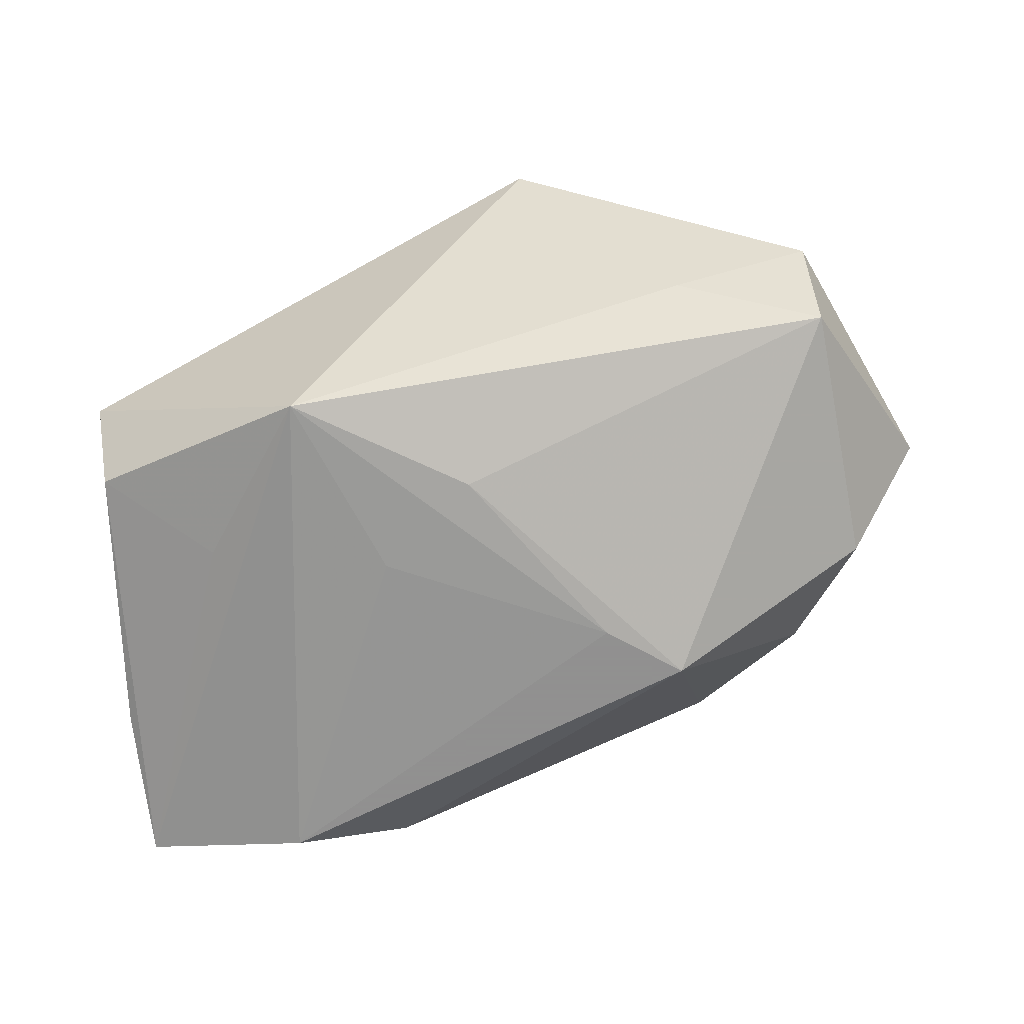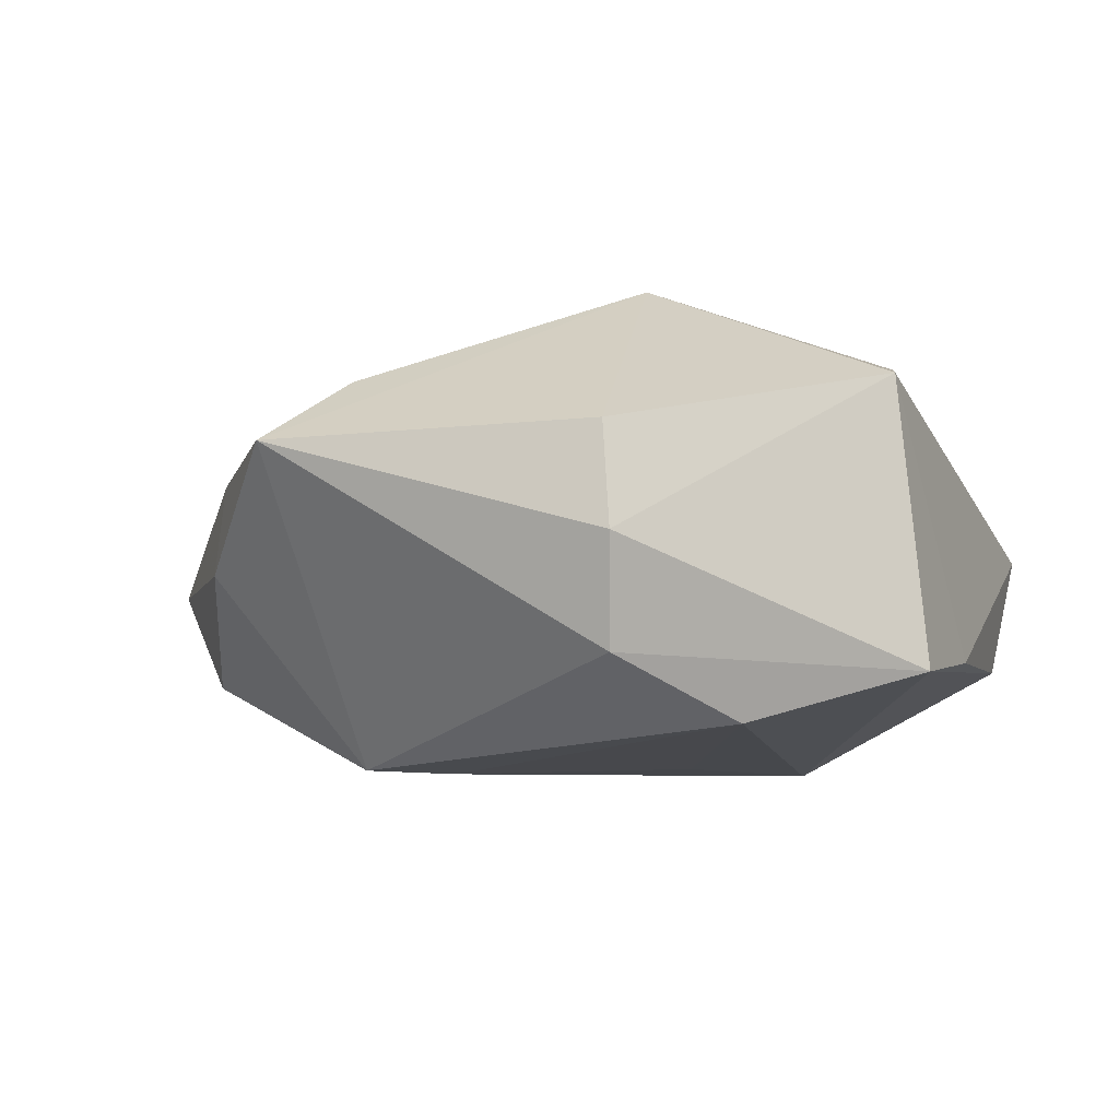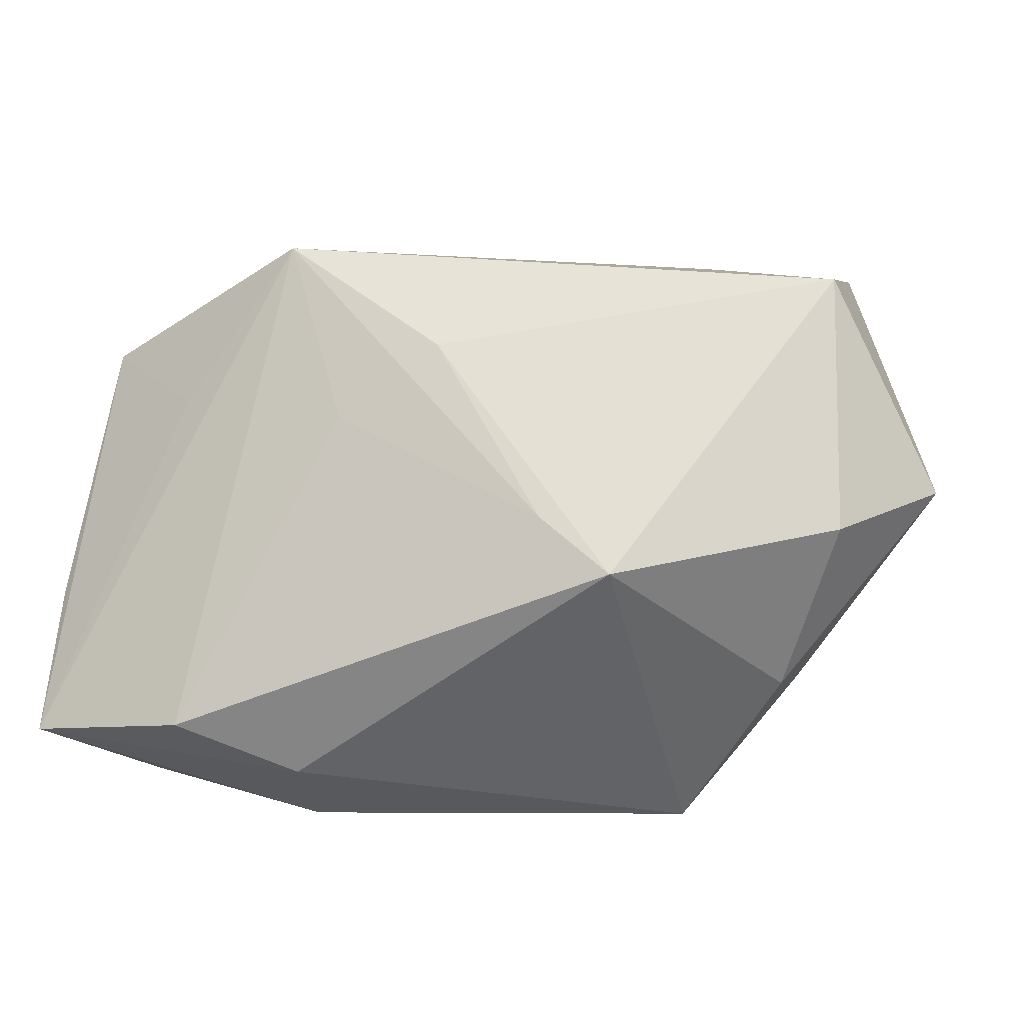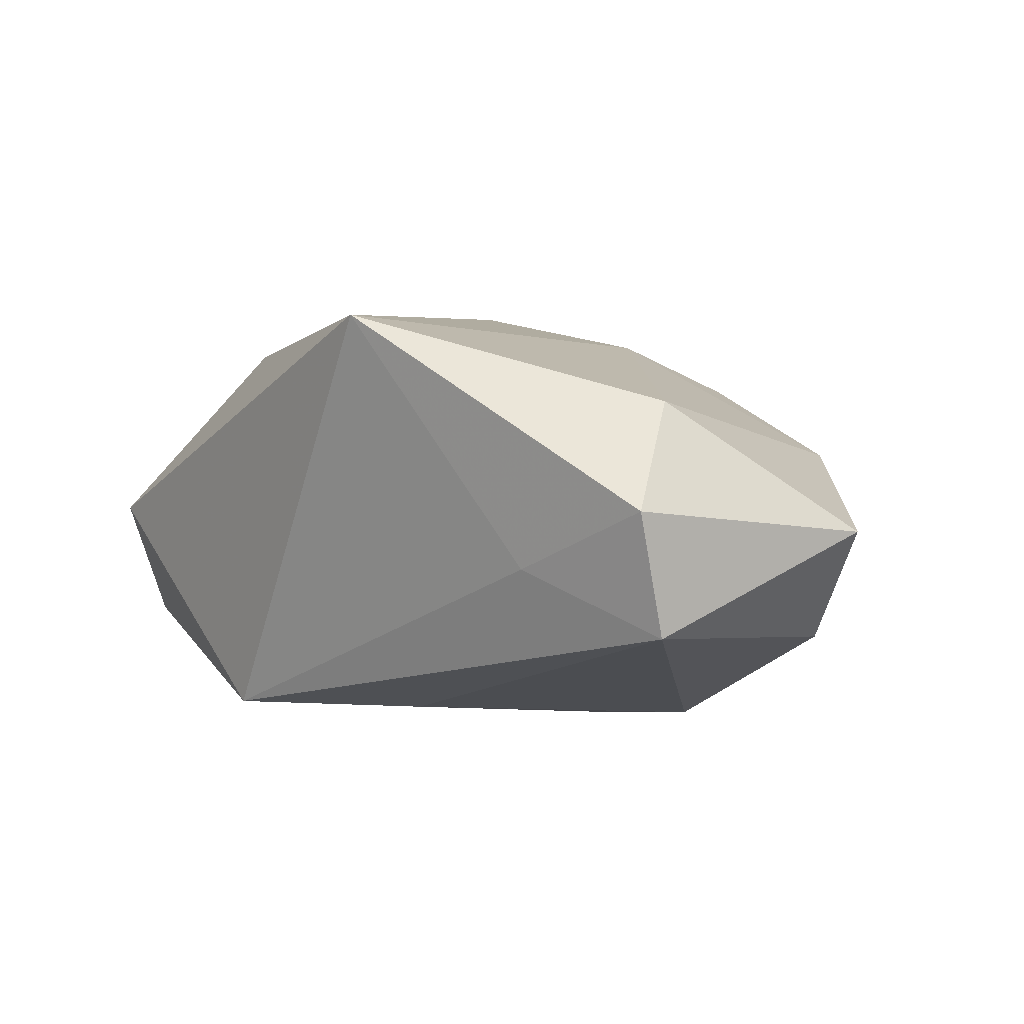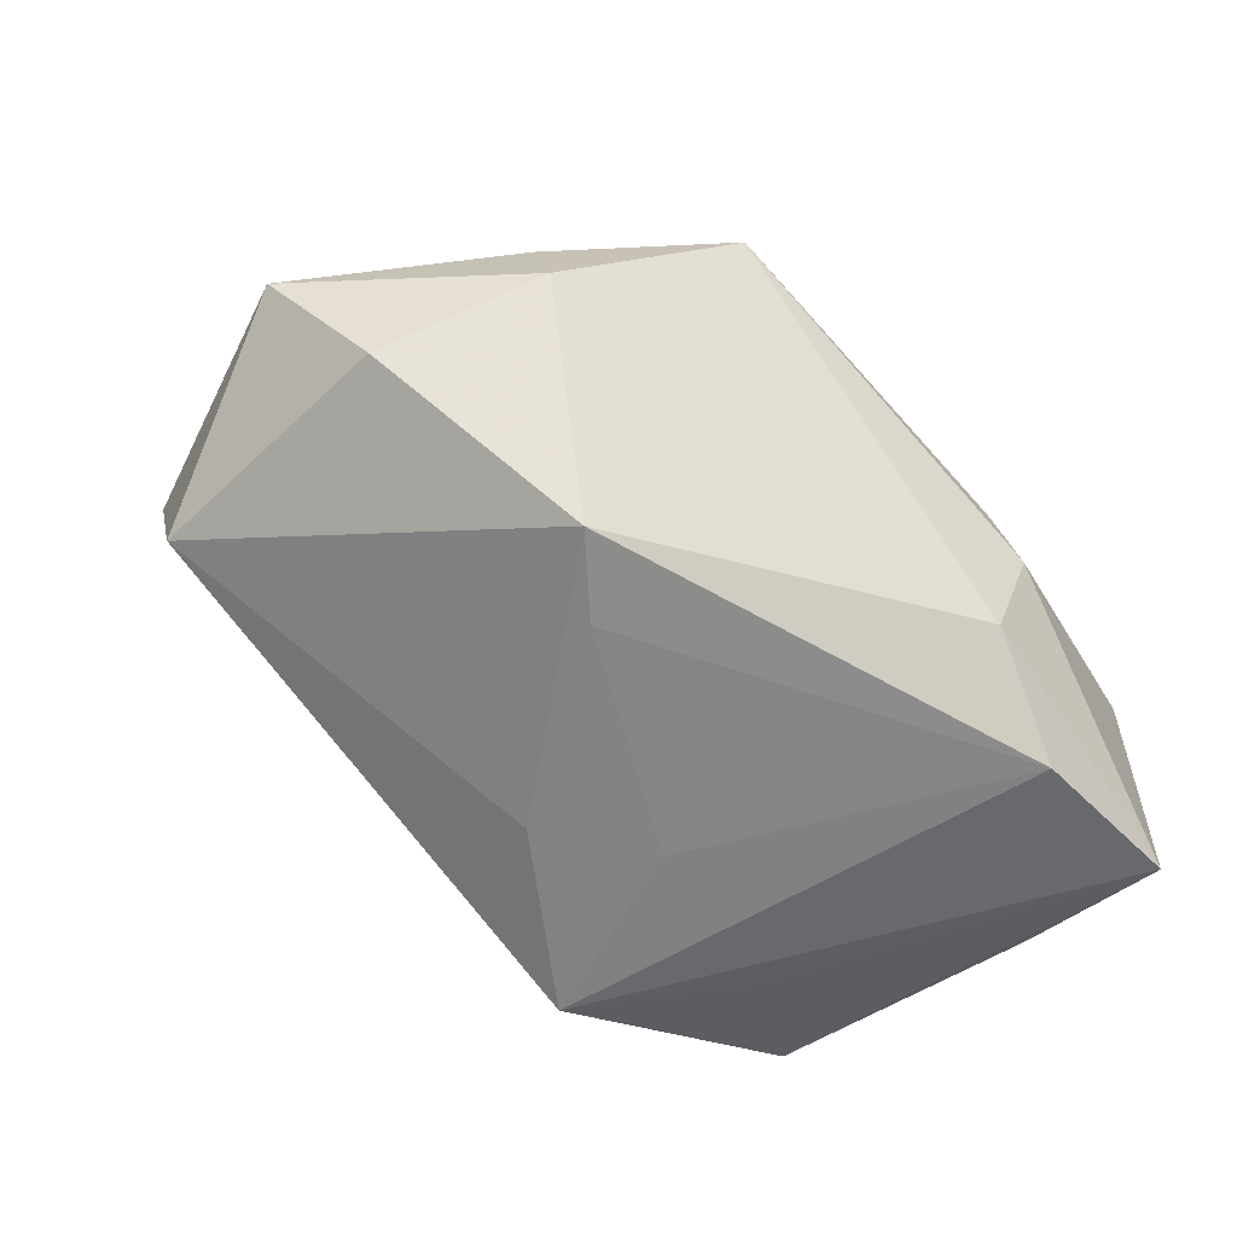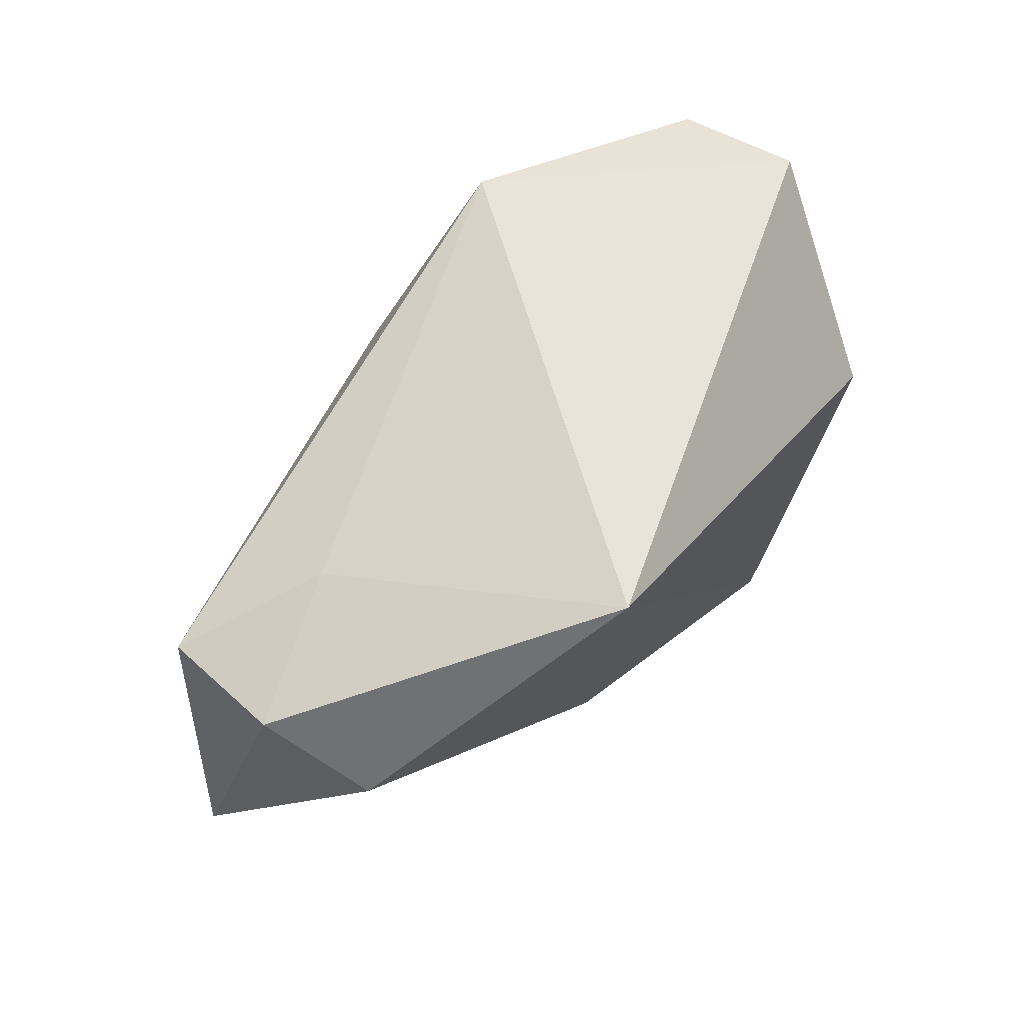
<metadata>
{"format":"obj","ext":"obj","renderer":"f3d","projection":"perspective","resolution":1024,"background":"white","views":[{"elev":-65.8,"azim":-168.9,"up":"+Z"},{"elev":-13.1,"azim":24.3,"up":"+Z"},{"elev":-11.7,"azim":-164.4,"up":"+Y"},{"elev":3.0,"azim":-138.5,"up":"+Z"},{"elev":-64.1,"azim":-46.0,"up":"+Z"},{"elev":72.1,"azim":-47.3,"up":"+Y"}]}
</metadata>
<code>
v -0.01213 0.03268 0.02188
v 0.01272 0.02524 -0.01951
v 0.02479 0.01021 -0.01756
v 0.03936 -0.008744 -0.01484
v -0.01594 -0.02367 0.01453
v -0.04987 -3.36e-05 0.000546
v -0.0343 -0.01716 0.007497
v 0.01041 -0.01273 0.0234
v 0.01306 -0.03013 0.005653
v -0.03396 -0.01919 -0.002184
v -0.02744 0.02471 -0.002889
v 0.006951 0.006679 -0.02069
v -0.01393 -0.004844 -0.02146
v -0.01315 -0.009949 0.01947
v 0.03551 0.01768 -0.01118
v -0.04146 0.02388 0.003201
v -0.0414 -0.005501 -0.01091
v 0.01425 -0.03144 -0.004946
v -0.02081 -0.01076 -0.02146
v 0.03833 -0.02518 0.007834
v -0.02184 -0.03144 0.007322
v 0.02927 0.007045 0.0188
v 0.03994 -0.02333 -0.01803
v -0.04135 0.02047 -0.008991
v 0.01276 -0.02808 -0.01508
v 0.03728 0.02141 0.0008024
v -0.03867 0.01663 0.01339
v 0.02335 -0.02377 -0.02146
v -0.003062 0.01363 -0.01989
f 8 21 9
f 5 21 8
f 8 9 20
f 2 26 15
f 1 26 2
f 2 23 28
f 13 28 19
f 21 5 7
f 3 23 2
f 2 15 3
f 3 15 23
f 23 15 4
f 4 15 26
f 4 20 23
f 26 20 4
f 22 1 8
f 26 1 22
f 8 20 22
f 22 20 26
f 14 5 8
f 8 1 14
f 14 7 5
f 12 13 2
f 2 28 12
f 12 28 13
f 18 9 21
f 23 20 18
f 18 20 9
f 10 19 21
f 10 7 6
f 21 7 10
f 21 19 25
f 25 19 28
f 25 18 21
f 25 28 23
f 23 18 25
f 27 14 1
f 27 16 6
f 1 16 27
f 6 7 27
f 7 14 27
f 6 16 24
f 11 1 2
f 11 16 1
f 2 24 11
f 11 24 16
f 17 10 6
f 19 10 17
f 6 24 17
f 17 24 19
f 13 19 29
f 19 24 29
f 2 13 29
f 29 24 2

</code>
